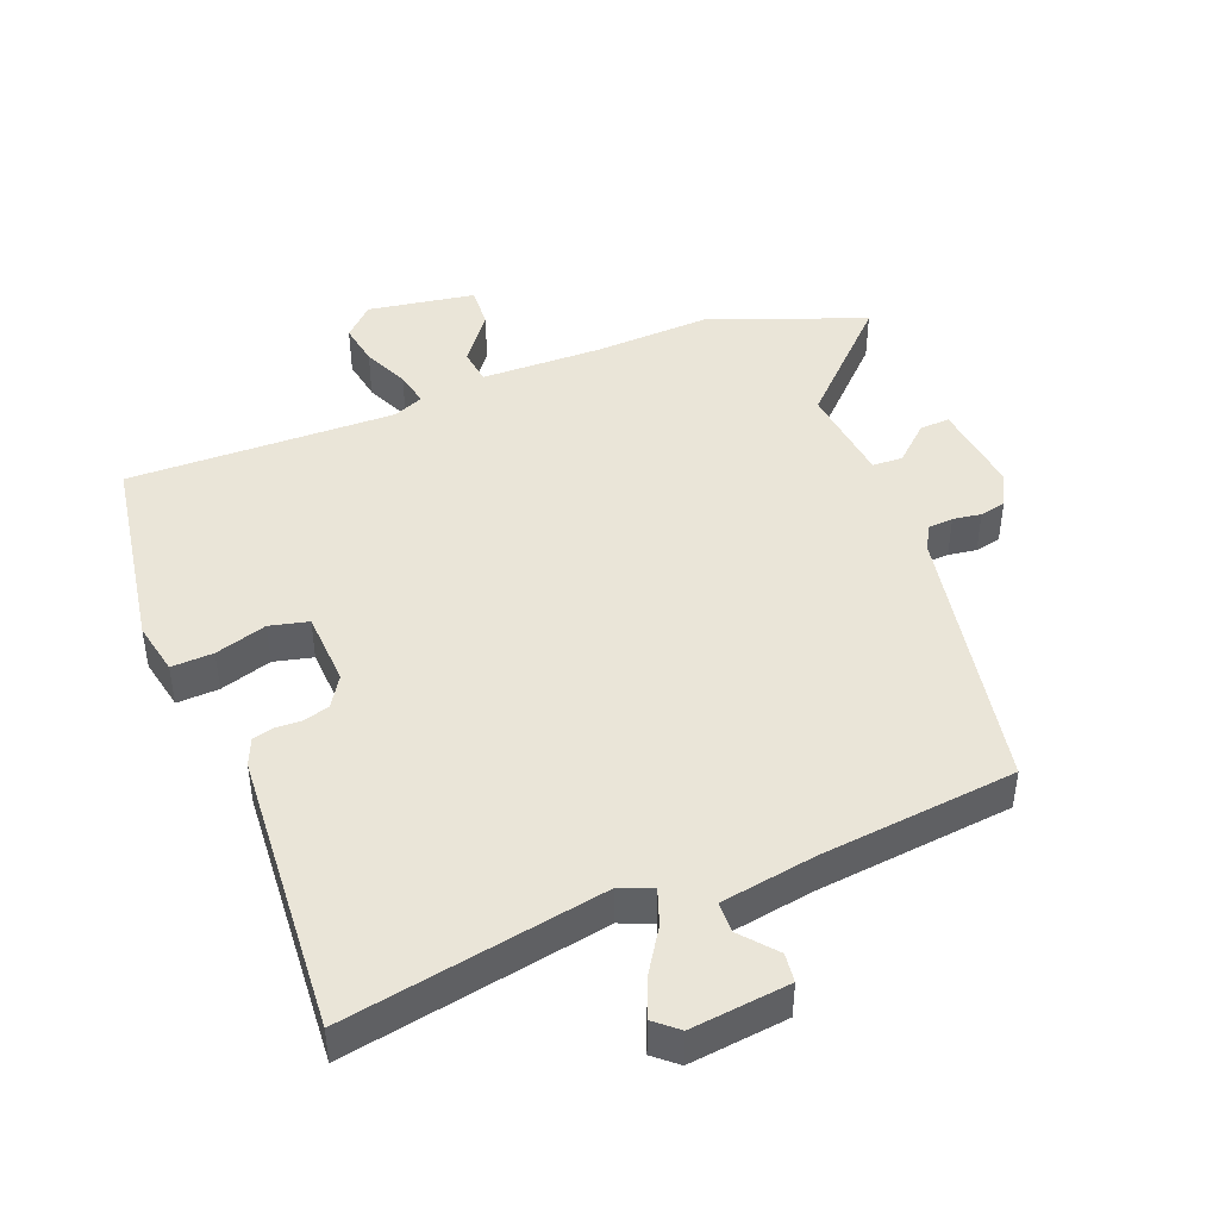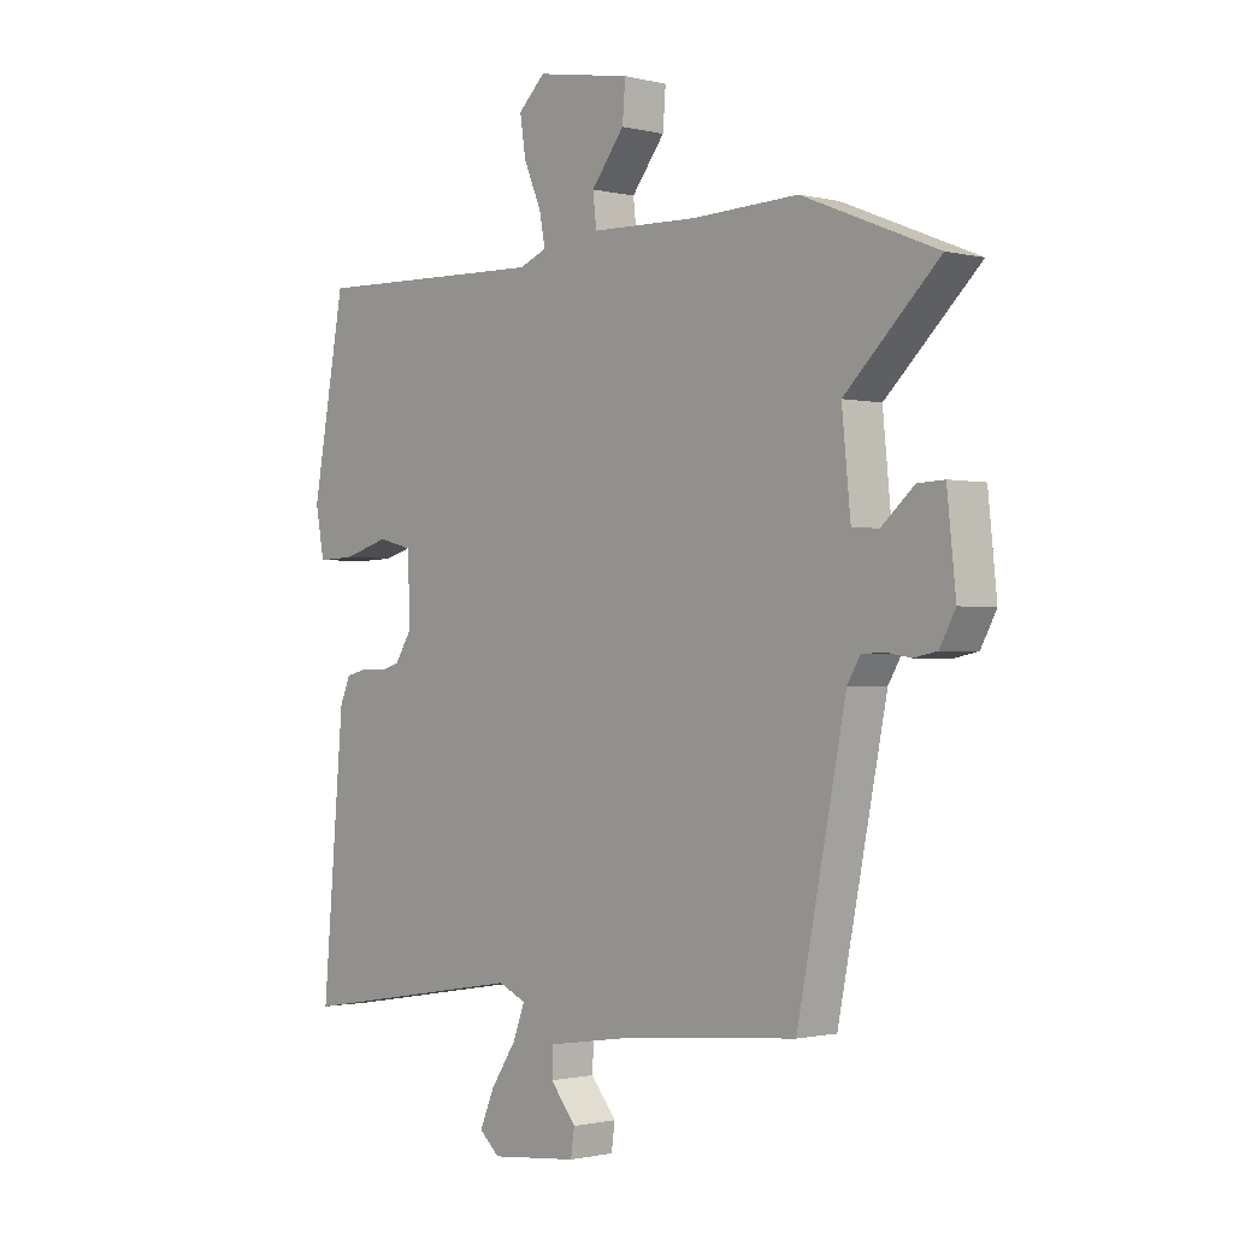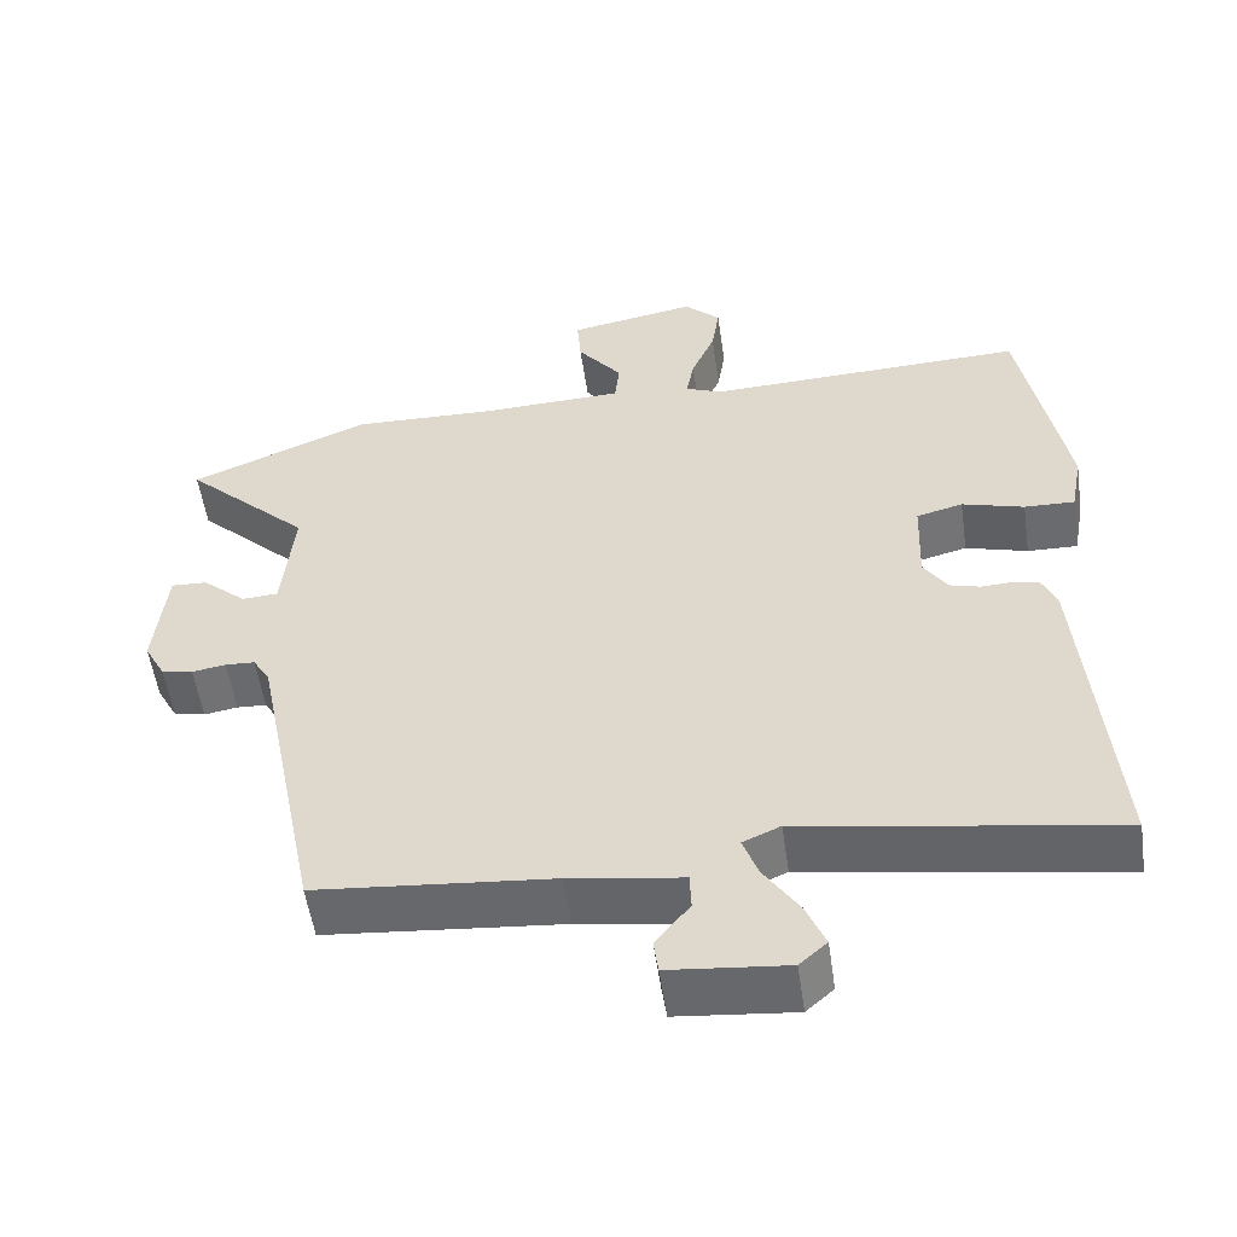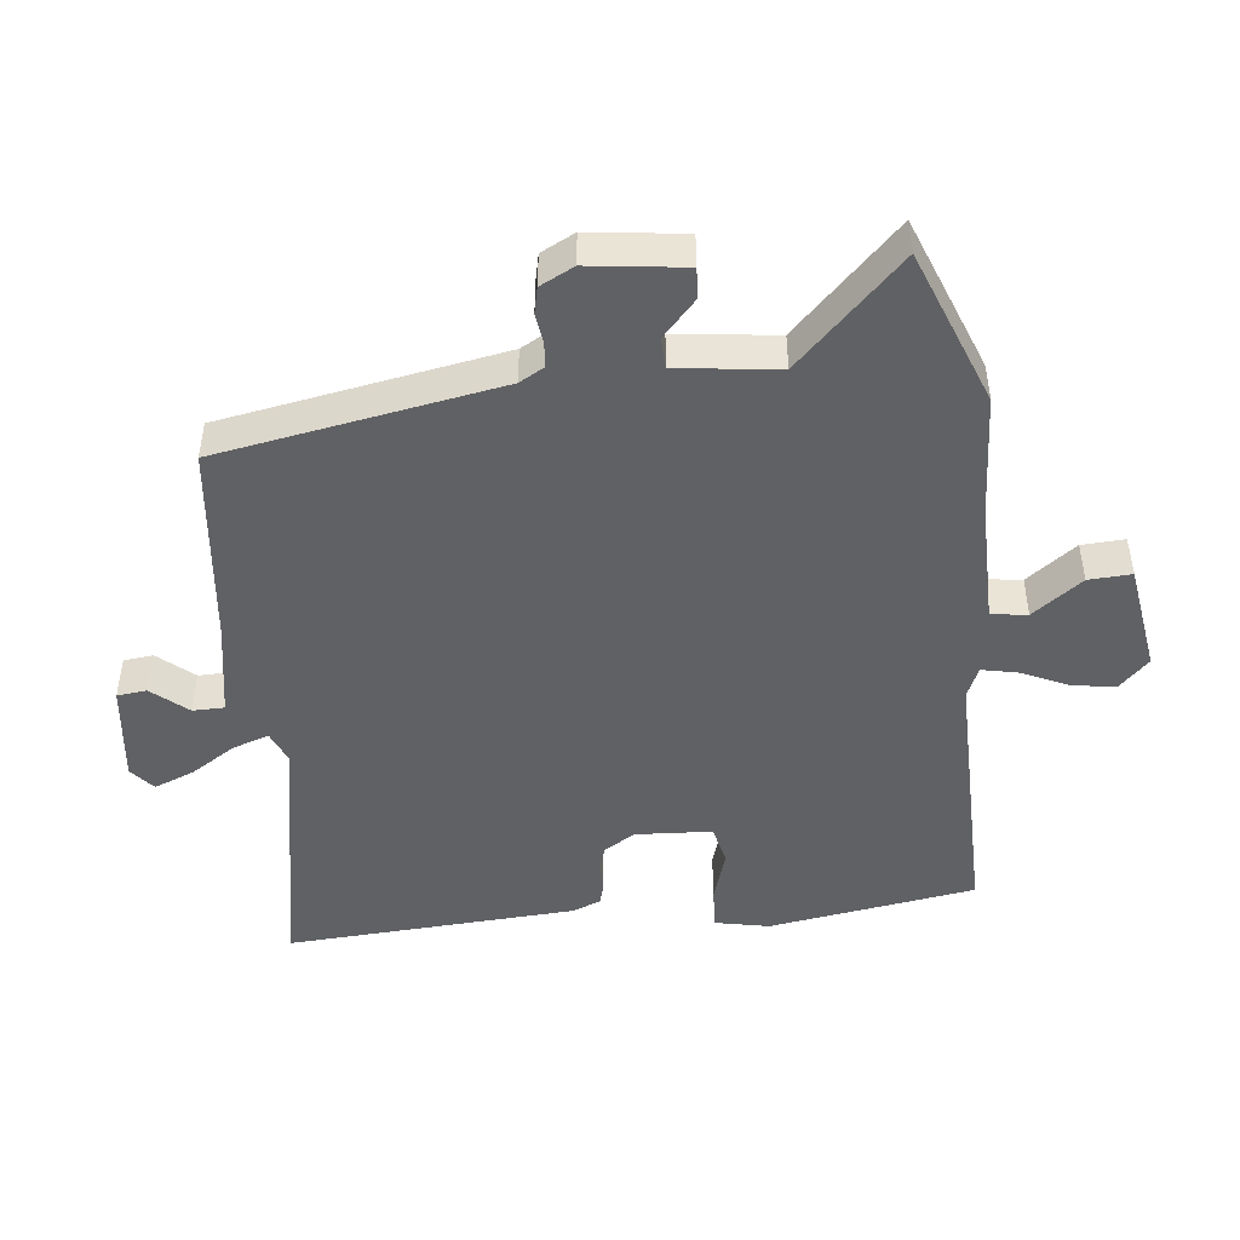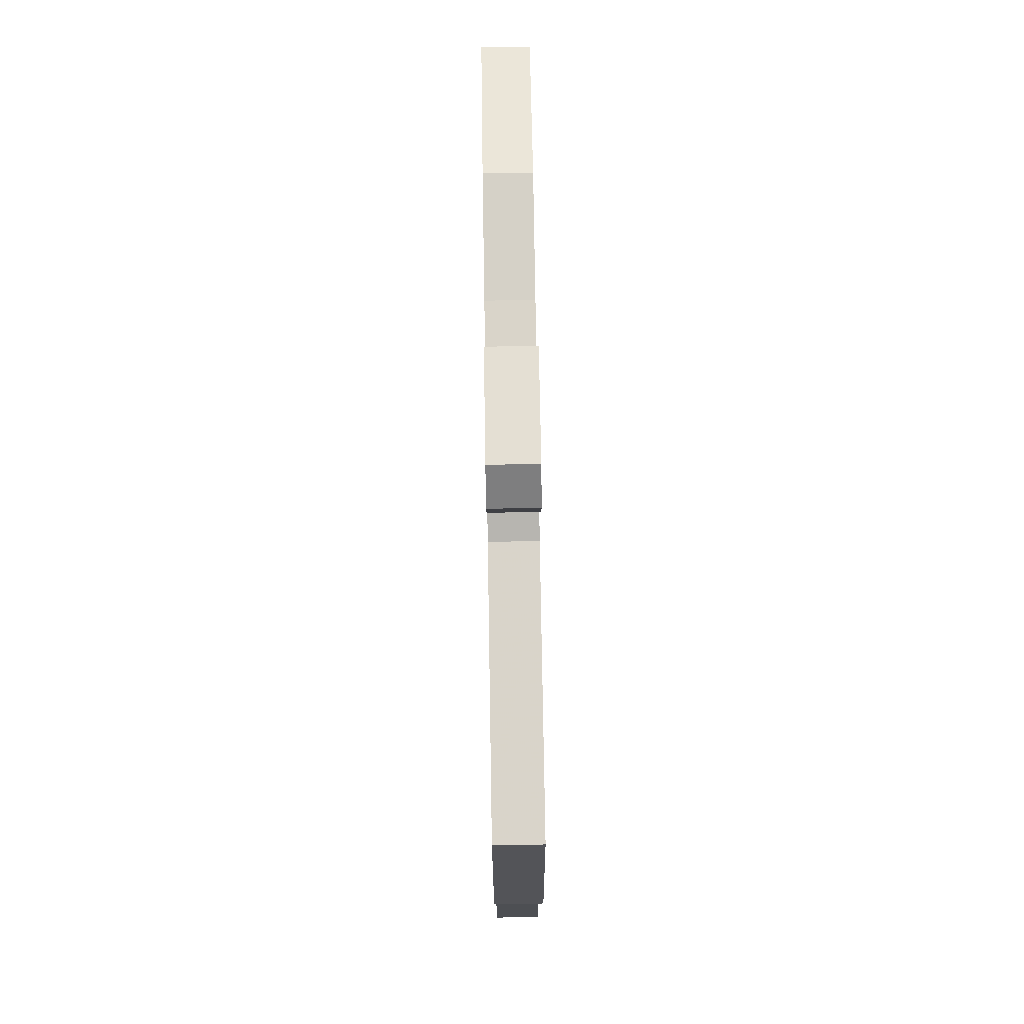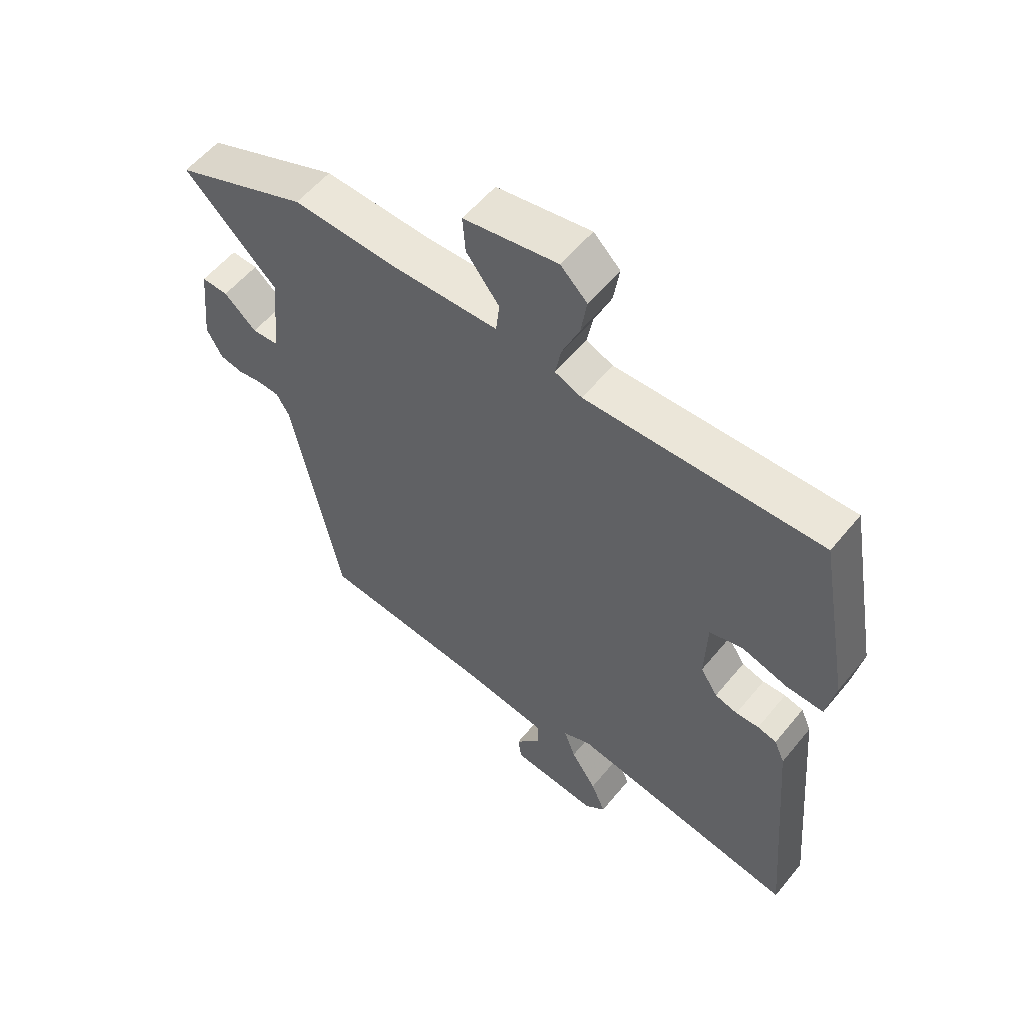
<metadata>
{"format":"obj","ext":"obj","renderer":"f3d","projection":"perspective","resolution":1024,"background":"white","views":[{"elev":44.8,"azim":157.6,"up":"+Y"},{"elev":-1.2,"azim":-131.6,"up":"+Z"},{"elev":-53.9,"azim":8.2,"up":"+Z"},{"elev":-47.0,"azim":-85.0,"up":"+Y"},{"elev":76.8,"azim":89.1,"up":"+Z"},{"elev":56.5,"azim":38.8,"up":"+Z"}]}
</metadata>
<code>
v 0.48 0.07 0.506
v 0.536 0.07 0.198
v 0.521 0.07 0.117
v 0.457 0.07 0.119
v 0.378 0.07 0.142
v 0.319 0.07 0.127
v 0.315 0.07 0.013
v 0.345 0.07 -0.033
v 0.384 0.07 -0.044
v 0.424 0.07 -0.042
v 0.457 0.07 -0.05
v 0.475 0.07 -0.091
v 0.512 0.07 -0.525
v 0.115 0.07 -0.459
v 0.067 0.07 -0.48
v 0.087 0.07 -0.534
v 0.131 0.07 -0.6
v 0.156 0.07 -0.659
v 0.121 0.07 -0.69
v -0.029 0.07 -0.675
v -0.035 0.07 -0.631
v 0.009 0.07 -0.577
v 0.007 0.07 -0.53
v -0.137 0.07 -0.508
v -0.438 0.07 -0.48
v -0.522 0.07 -0.062
v -0.544 0.07 -0.025
v -0.582 0.07 -0.023
v -0.625 0.07 -0.03
v -0.665 0.07 -0.022
v -0.692 0.07 0.028
v -0.677 0.07 0.171
v -0.631 0.07 0.169
v -0.575 0.07 0.12
v -0.529 0.07 0.123
v -0.514 0.07 0.274
v -0.675 0.07 0.429
v -0.444 0.07 0.523
v -0.261 0.07 0.517
v -0.078 0.07 0.523
v -0.072 0.07 0.577
v -0.129 0.07 0.65
v -0.134 0.07 0.714
v 0.029 0.07 0.743
v 0.075 0.07 0.699
v 0.065 0.07 0.634
v 0.035 0.07 0.564
v 0.025 0.07 0.511
v 0.072 0.07 0.492
v 0.48 0 0.506
v 0.536 0 0.198
v 0.521 0 0.117
v 0.457 0 0.119
v 0.378 0 0.142
v 0.319 0 0.127
v 0.315 0 0.013
v 0.345 0 -0.033
v 0.384 0 -0.044
v 0.424 0 -0.042
v 0.457 0 -0.05
v 0.475 0 -0.091
v 0.512 0 -0.525
v 0.115 0 -0.459
v 0.067 0 -0.48
v 0.087 0 -0.534
v 0.131 0 -0.6
v 0.156 0 -0.659
v 0.121 0 -0.69
v -0.029 0 -0.675
v -0.035 0 -0.631
v 0.009 0 -0.577
v 0.007 0 -0.53
v -0.137 0 -0.508
v -0.438 0 -0.48
v -0.522 0 -0.062
v -0.544 0 -0.025
v -0.582 0 -0.023
v -0.625 0 -0.03
v -0.665 0 -0.022
v -0.692 0 0.028
v -0.677 0 0.171
v -0.631 0 0.169
v -0.575 0 0.12
v -0.529 0 0.123
v -0.514 0 0.274
v -0.675 0 0.429
v -0.444 0 0.523
v -0.261 0 0.517
v -0.078 0 0.523
v -0.072 0 0.577
v -0.129 0 0.65
v -0.134 0 0.714
v 0.029 0 0.743
v 0.075 0 0.699
v 0.065 0 0.634
v 0.035 0 0.564
v 0.025 0 0.511
v 0.072 0 0.492
f 45 46 47
f 44 45 47
f 43 44 47
f 42 43 47
f 41 42 47
f 40 41 47 48
f 39 40 48 49
f 38 39 49
f 37 38 49
f 36 37 49
f 32 33 34
f 31 32 34
f 30 31 34
f 29 30 34
f 28 29 34
f 27 28 34 35
f 26 27 35
f 36 49 1
f 35 36 1
f 26 35 1
f 25 26 1
f 24 25 1
f 20 21 22
f 19 20 22
f 18 19 22
f 17 18 22
f 16 17 22
f 15 16 22 23
f 12 13 14
f 11 12 14
f 10 11 14
f 9 10 14
f 8 9 14 15
f 15 23 24
f 8 15 24
f 7 8 24
f 3 4 5
f 2 3 5
f 1 2 5
f 1 5 6
f 24 1 6
f 6 7 24
f 96 95 94
f 96 94 93
f 96 93 92
f 96 92 91
f 96 91 90
f 97 96 90 89
f 98 97 89 88
f 98 88 87
f 98 87 86
f 98 86 85
f 83 82 81
f 83 81 80
f 83 80 79
f 83 79 78
f 83 78 77
f 84 83 77 76
f 84 76 75
f 50 98 85
f 50 85 84
f 50 84 75
f 50 75 74
f 50 74 73
f 71 70 69
f 71 69 68
f 71 68 67
f 71 67 66
f 71 66 65
f 72 71 65 64
f 63 62 61
f 63 61 60
f 63 60 59
f 63 59 58
f 64 63 58 57
f 73 72 64
f 73 64 57
f 73 57 56
f 54 53 52
f 54 52 51
f 54 51 50
f 55 54 50
f 55 50 73
f 73 56 55
f 1 50 51 2
f 2 51 52 3
f 3 52 53 4
f 4 53 54 5
f 5 54 55 6
f 6 55 56 7
f 7 56 57 8
f 8 57 58 9
f 9 58 59 10
f 10 59 60 11
f 11 60 61 12
f 12 61 62 13
f 13 62 63 14
f 14 63 64 15
f 15 64 65 16
f 16 65 66 17
f 17 66 67 18
f 18 67 68 19
f 19 68 69 20
f 20 69 70 21
f 21 70 71 22
f 22 71 72 23
f 23 72 73 24
f 24 73 74 25
f 25 74 75 26
f 26 75 76 27
f 27 76 77 28
f 28 77 78 29
f 29 78 79 30
f 30 79 80 31
f 31 80 81 32
f 32 81 82 33
f 33 82 83 34
f 34 83 84 35
f 35 84 85 36
f 36 85 86 37
f 37 86 87 38
f 38 87 88 39
f 39 88 89 40
f 40 89 90 41
f 41 90 91 42
f 42 91 92 43
f 43 92 93 44
f 44 93 94 45
f 45 94 95 46
f 46 95 96 47
f 47 96 97 48
f 48 97 98 49
f 49 98 50 1

</code>
